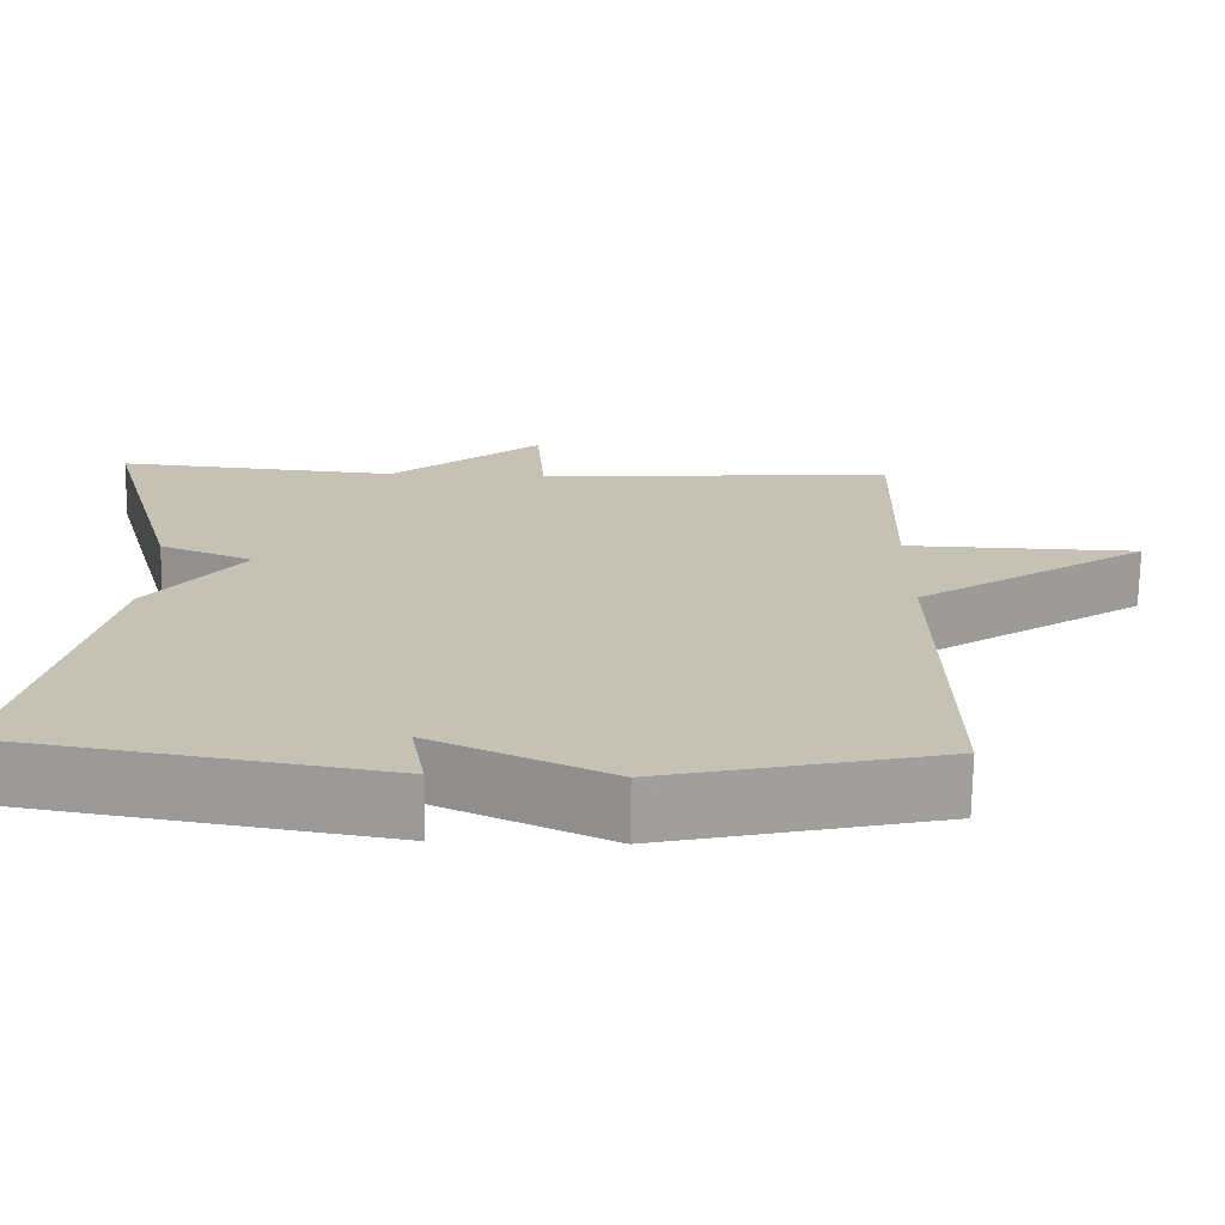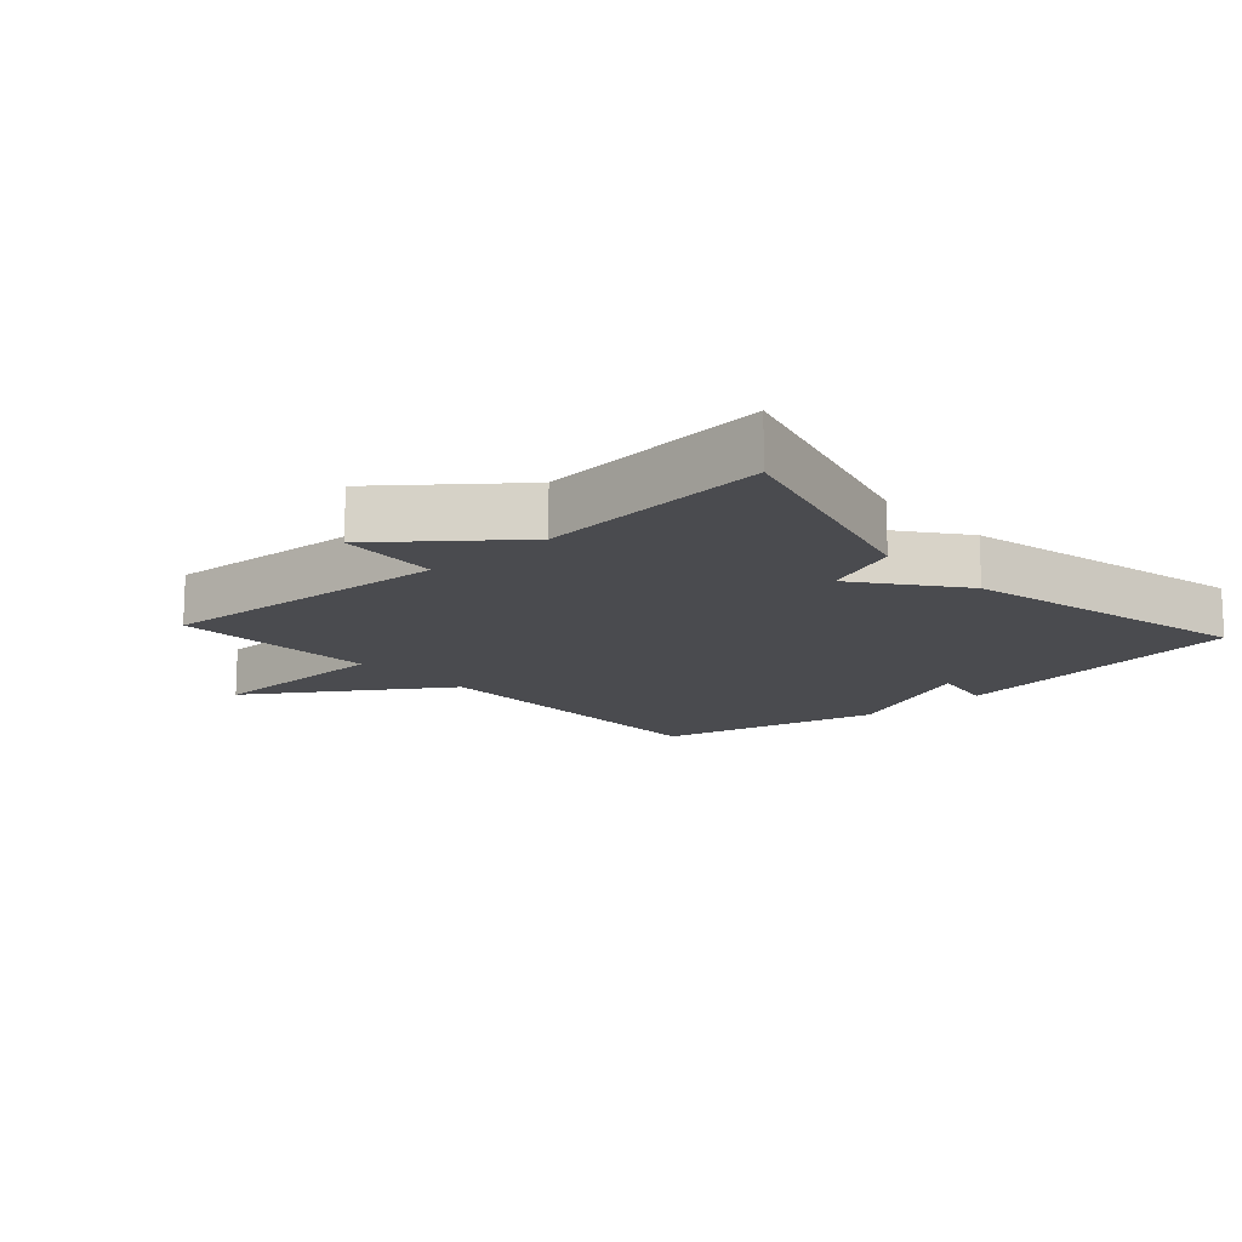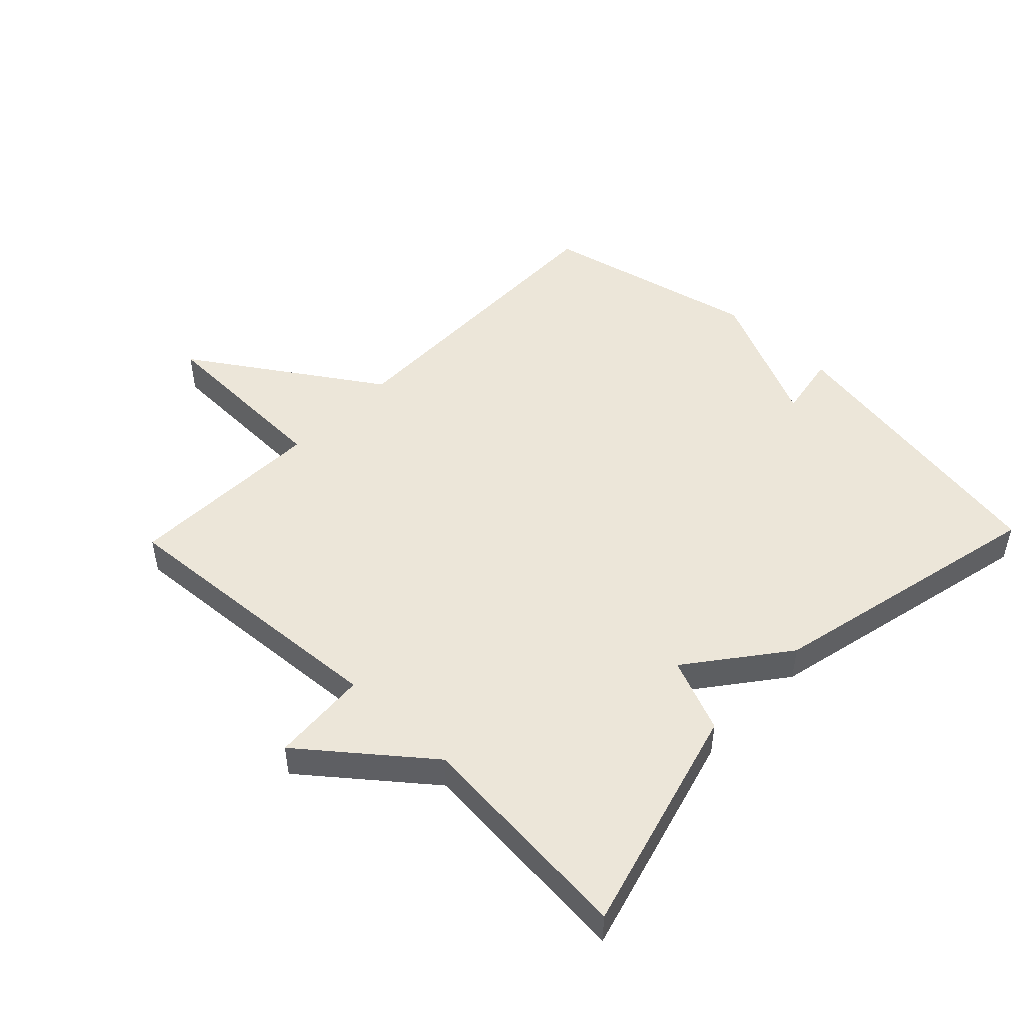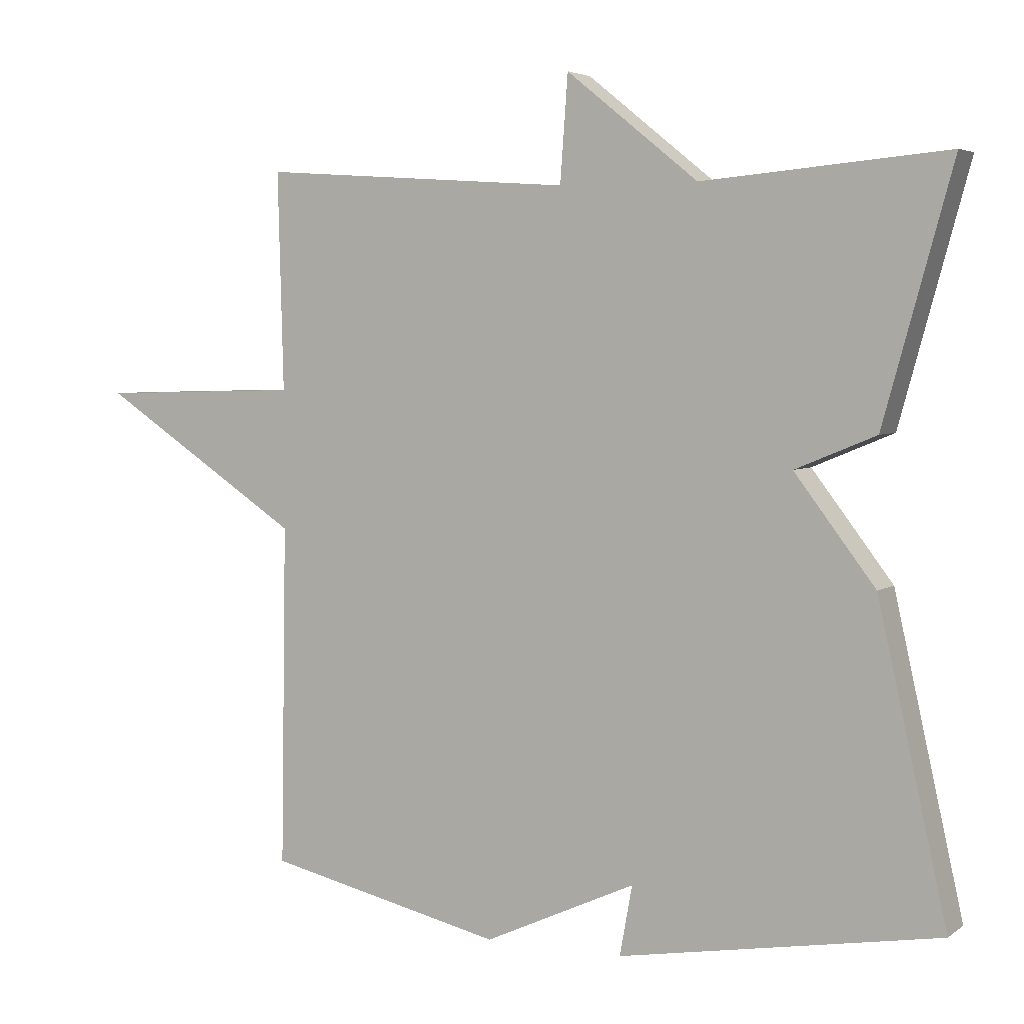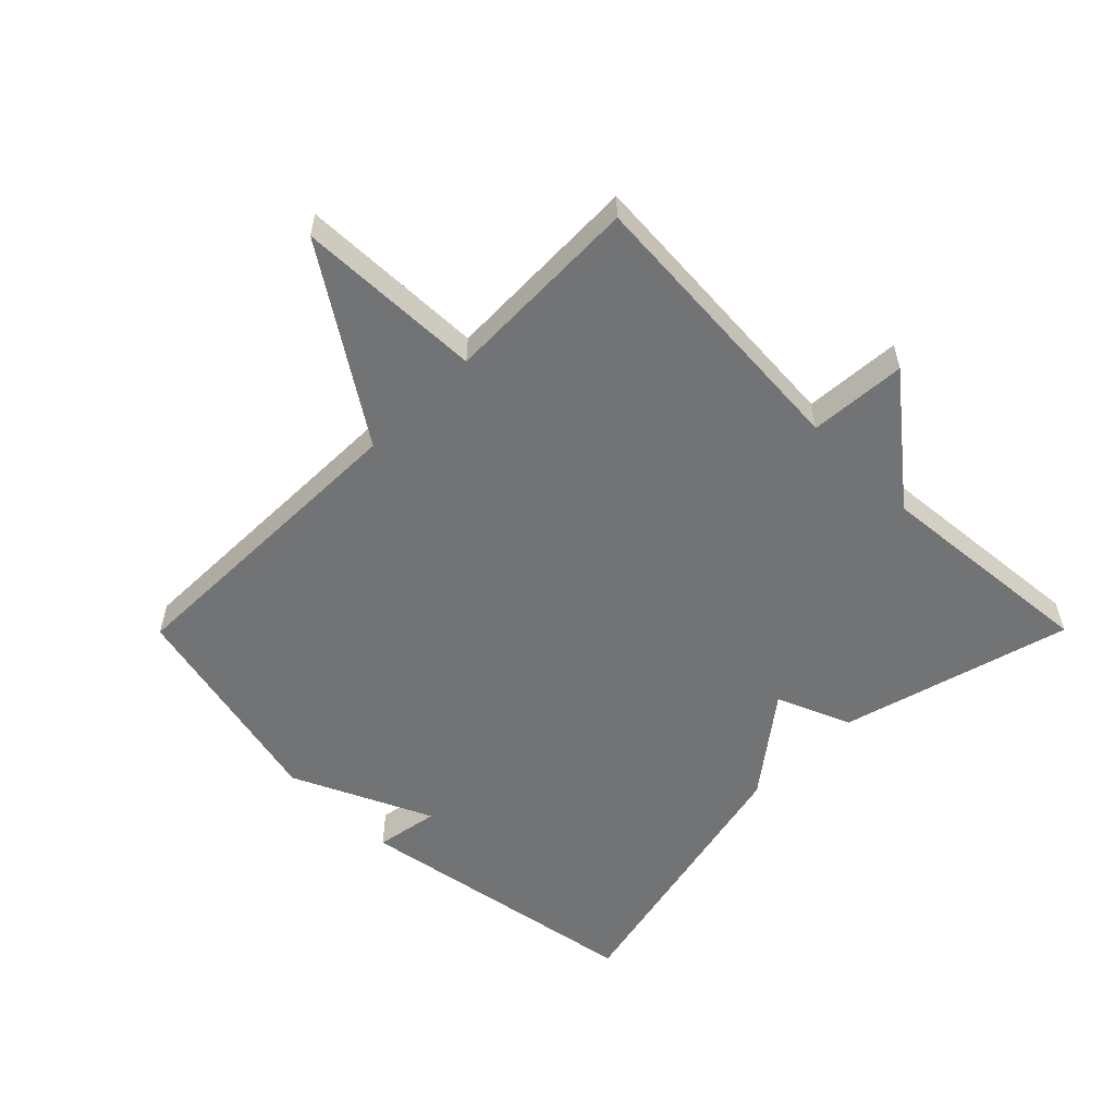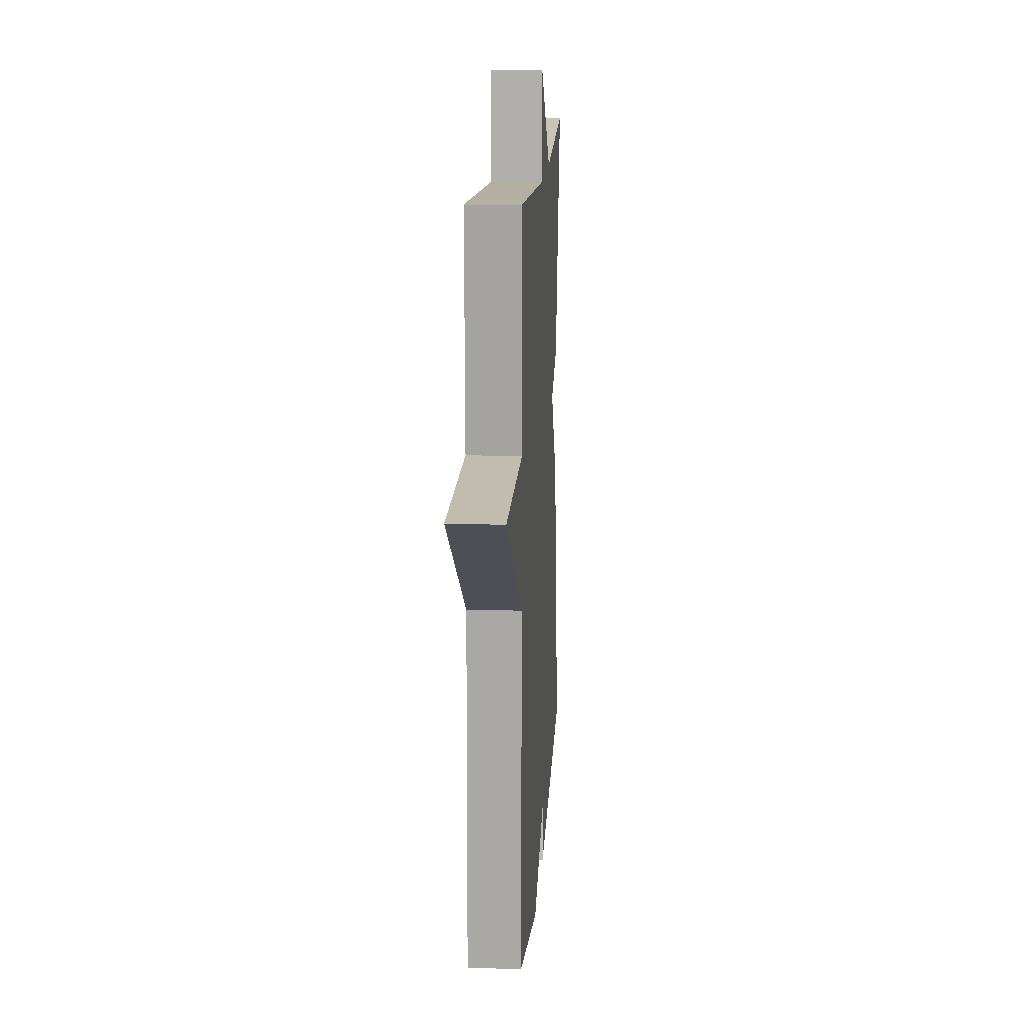
<metadata>
{"format":"obj","ext":"obj","renderer":"f3d","projection":"perspective","resolution":1024,"background":"white","views":[{"elev":-71.3,"azim":179.1,"up":"+Z"},{"elev":-14.3,"azim":42.2,"up":"+Y"},{"elev":48.9,"azim":43.9,"up":"+Y"},{"elev":4.3,"azim":26.8,"up":"+Z"},{"elev":-55.8,"azim":-44.8,"up":"+Y"},{"elev":15.1,"azim":-86.3,"up":"+Z"}]}
</metadata>
<code>
v 0.5 0.07 -0.5
v 0.041 0.07 -0.578
v 0.059 0.07 -0.478
v -0.159 0.07 -0.578
v -0.5 0.07 -0.5
v -0.492 0.07 -0.012
v -0.783 0.07 0.18
v -0.492 0.07 0.188
v -0.5 0.07 0.5
v -0.051 0.07 0.469
v -0.04 0.07 0.621
v 0.149 0.07 0.469
v 0.5 0.07 0.5
v 0.401 0.07 0.141
v 0.285 0.07 0.093
v 0.401 0.07 -0.059
v 0.5 0 -0.5
v 0.041 0 -0.578
v 0.059 0 -0.478
v -0.159 0 -0.578
v -0.5 0 -0.5
v -0.492 0 -0.012
v -0.783 0 0.18
v -0.492 0 0.188
v -0.5 0 0.5
v -0.051 0 0.469
v -0.04 0 0.621
v 0.149 0 0.469
v 0.5 0 0.5
v 0.401 0 0.141
v 0.285 0 0.093
v 0.401 0 -0.059
f 1 2 3
f 16 1 3
f 15 16 3
f 12 13 14 15
f 12 15 3
f 11 12 3
f 10 11 3
f 10 3 4
f 9 10 4
f 8 9 4
f 6 7 8
f 6 8 4
f 4 5 6
f 19 18 17
f 19 17 32
f 19 32 31
f 31 30 29 28
f 19 31 28
f 19 28 27
f 19 27 26
f 20 19 26
f 20 26 25
f 20 25 24
f 24 23 22
f 20 24 22
f 22 21 20
f 1 17 18 2
f 2 18 19 3
f 3 19 20 4
f 4 20 21 5
f 5 21 22 6
f 6 22 23 7
f 7 23 24 8
f 8 24 25 9
f 9 25 26 10
f 10 26 27 11
f 11 27 28 12
f 12 28 29 13
f 13 29 30 14
f 14 30 31 15
f 15 31 32 16
f 16 32 17 1

</code>
